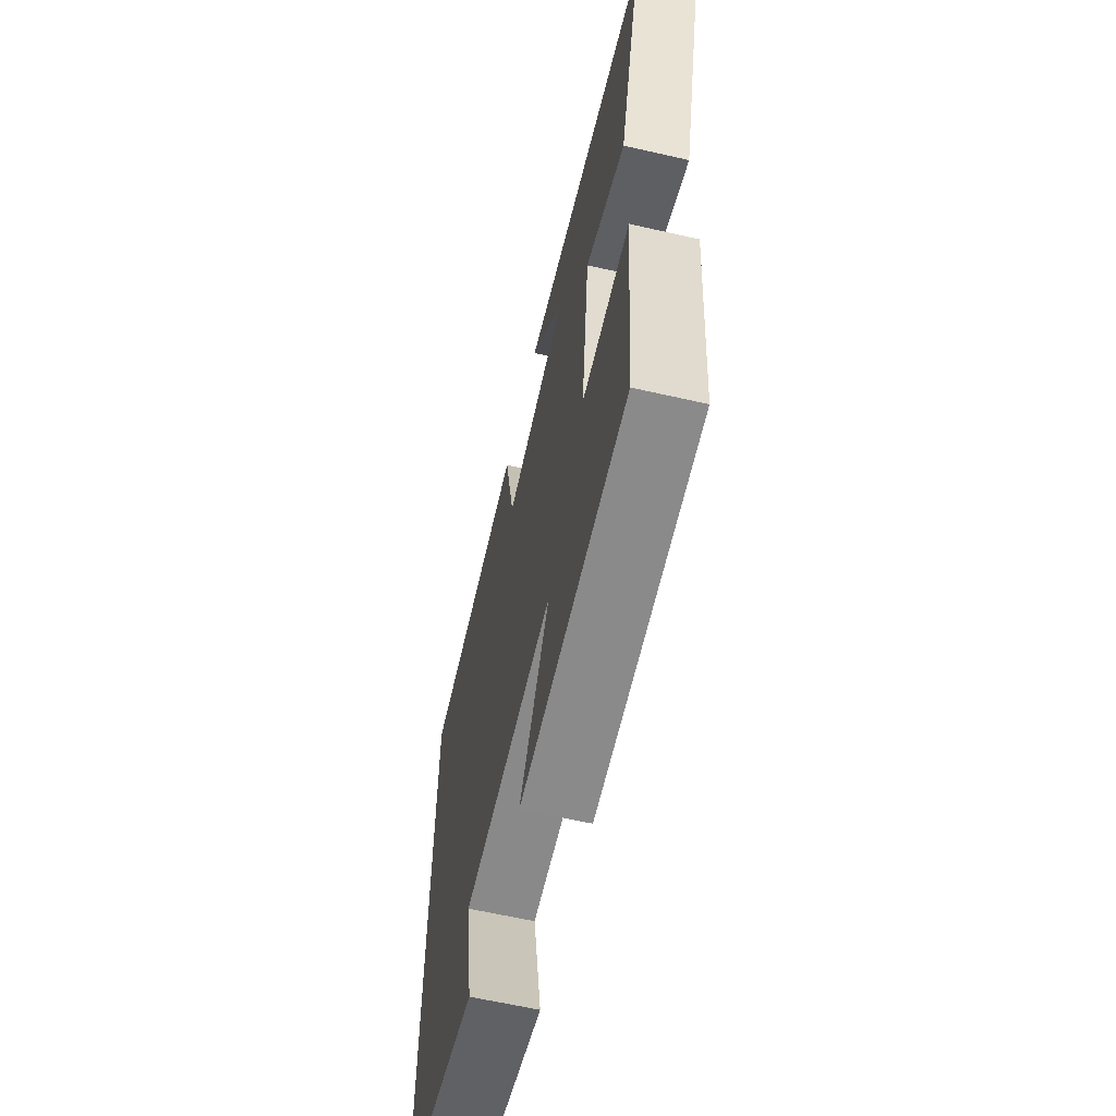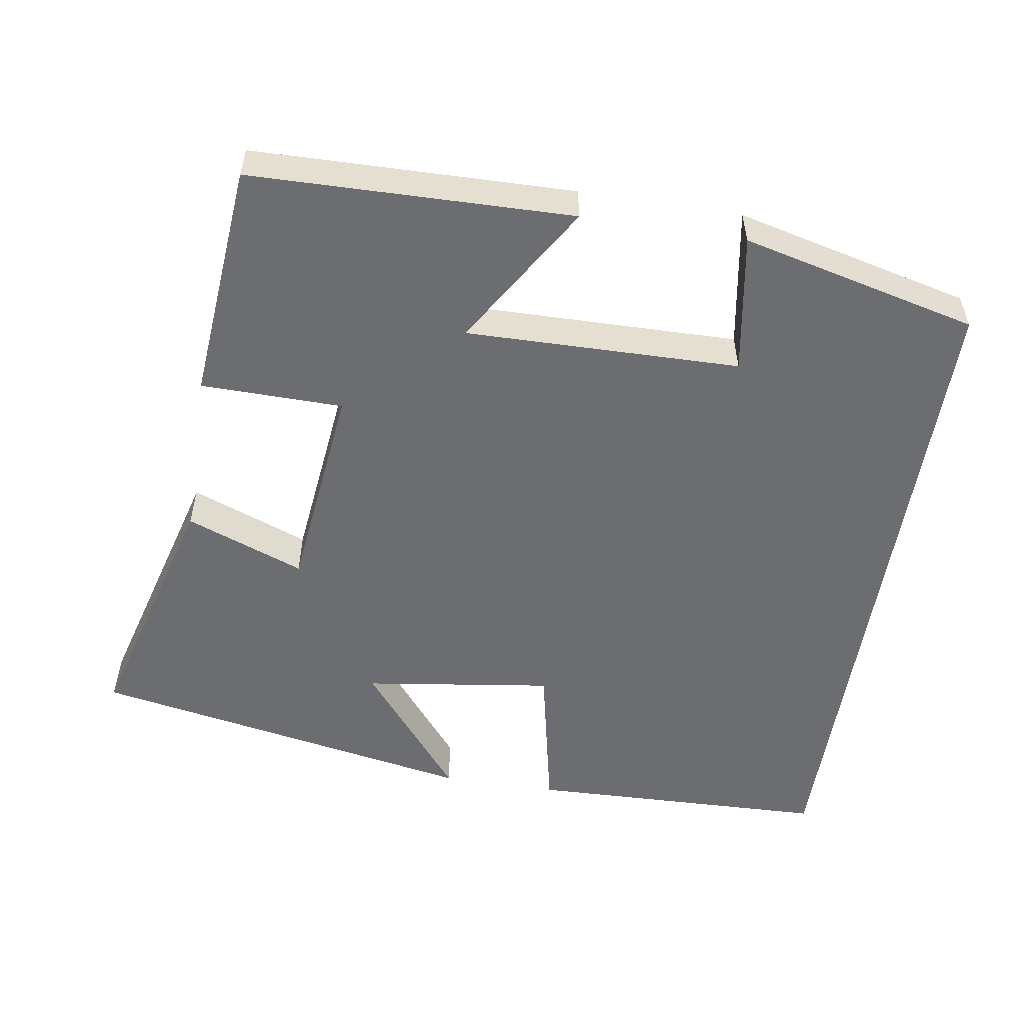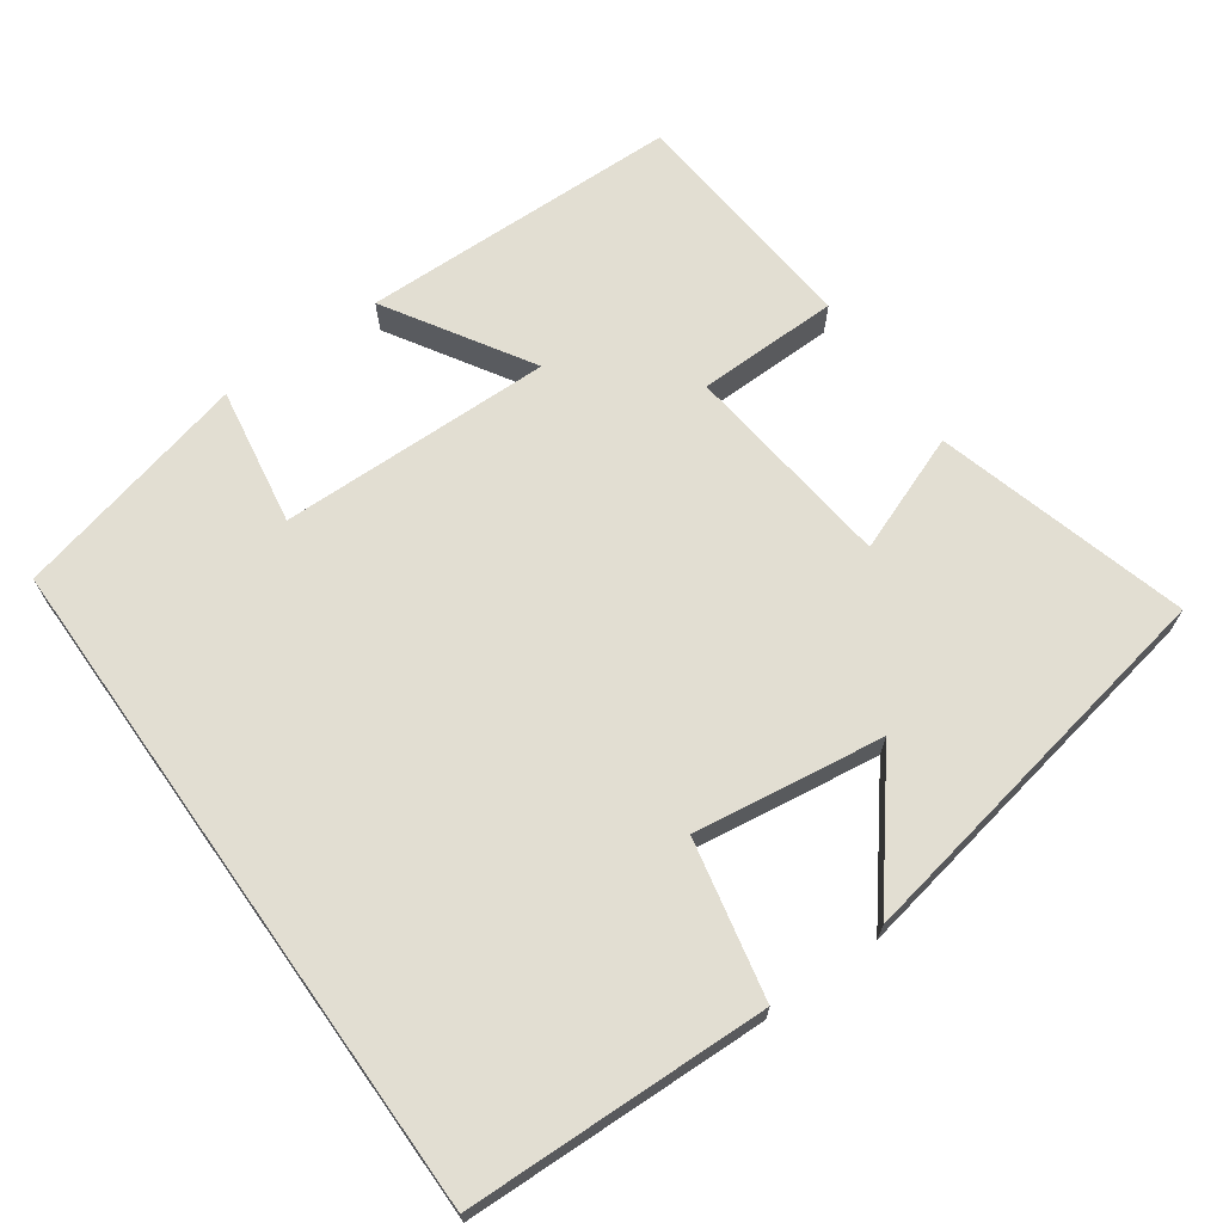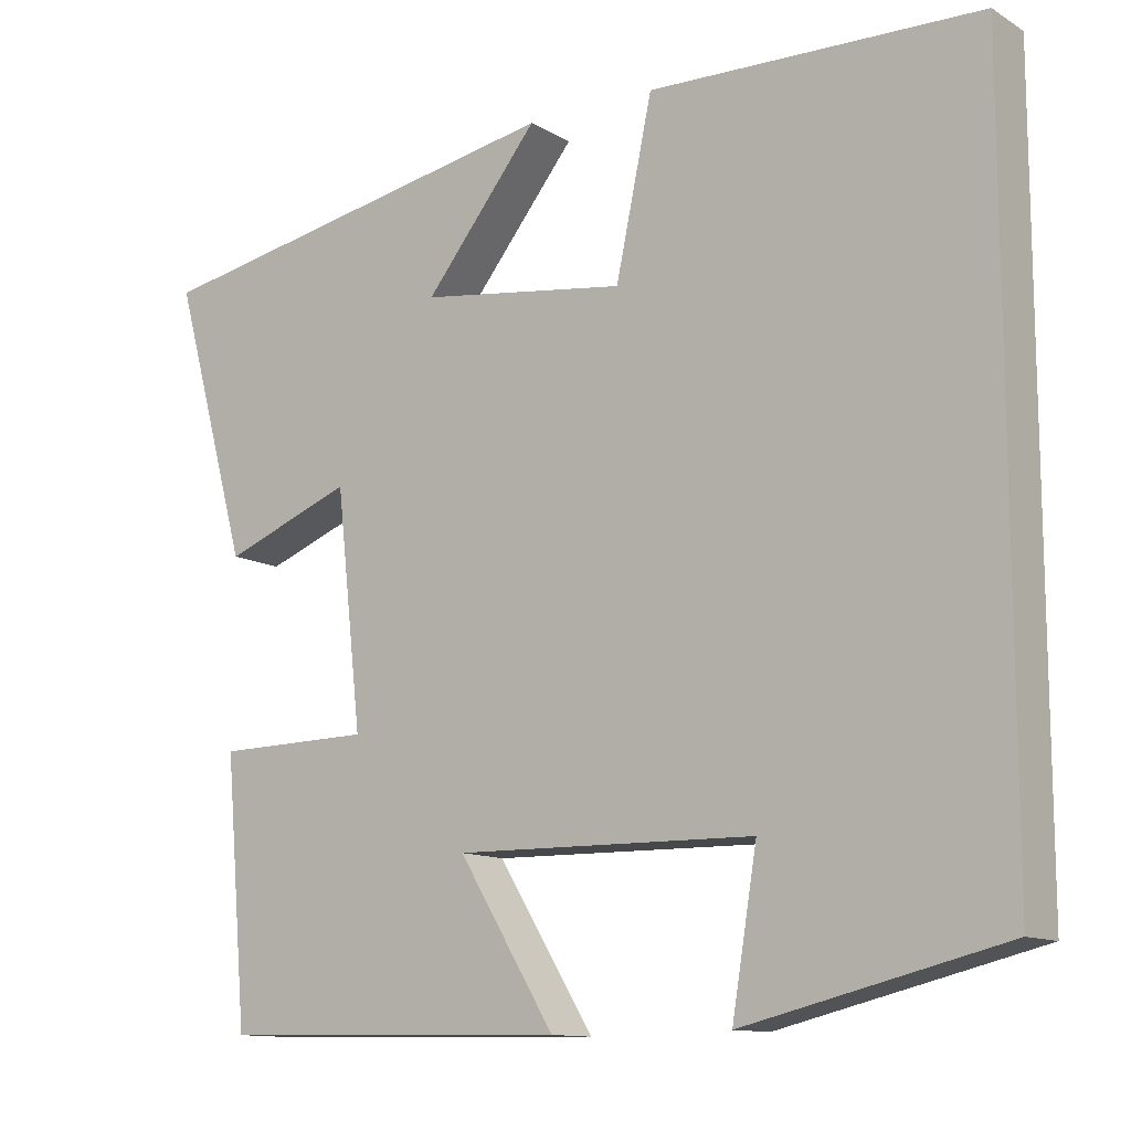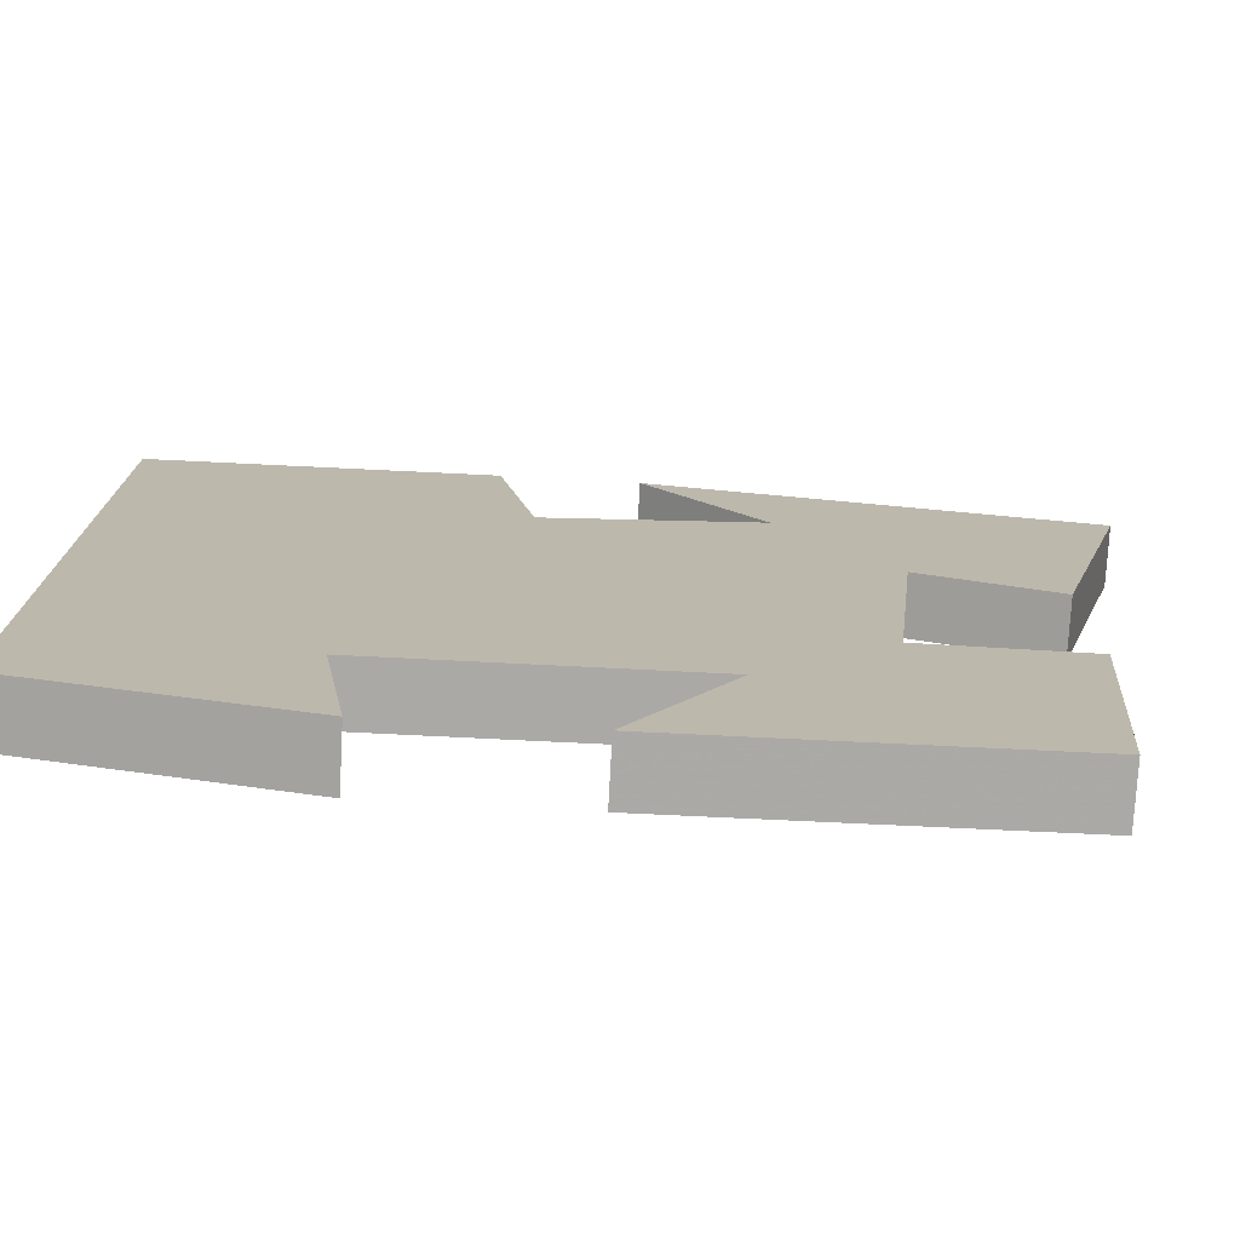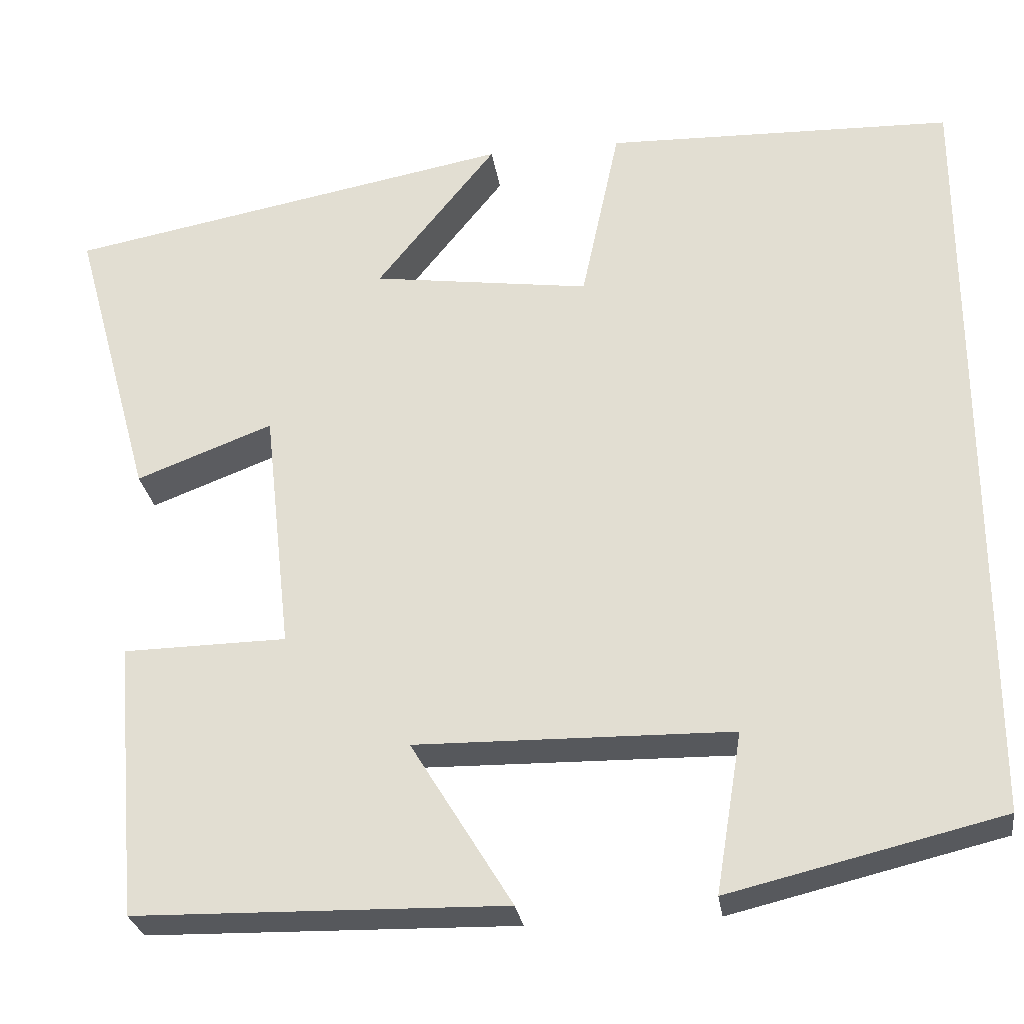
<metadata>
{"format":"obj","ext":"obj","renderer":"f3d","projection":"perspective","resolution":1024,"background":"white","views":[{"elev":-62.3,"azim":77.0,"up":"+Z"},{"elev":-54.0,"azim":171.0,"up":"+Y"},{"elev":68.0,"azim":-35.4,"up":"+Y"},{"elev":-12.1,"azim":-143.8,"up":"+Z"},{"elev":-75.6,"azim":-3.1,"up":"+Z"},{"elev":-27.8,"azim":-171.7,"up":"+Z"}]}
</metadata>
<code>
v -0.5 0.07 -0.423
v -0.5 0.07 0.488
v -0.092 0.07 0.5
v -0.047 0.07 0.288
v 0.209 0.07 0.324
v 0.068 0.07 0.5
v 0.594 0.07 0.403
v 0.5 0.07 0.062
v 0.34 0.07 0.123
v 0.308 0.07 -0.165
v 0.5 0.07 -0.168
v 0.472 0.07 -0.491
v 0.039 0.07 -0.5
v 0.158 0.07 -0.306
v -0.212 0.07 -0.312
v -0.181 0.07 -0.5
v -0.5 0 -0.423
v -0.5 0 0.488
v -0.092 0 0.5
v -0.047 0 0.288
v 0.209 0 0.324
v 0.068 0 0.5
v 0.594 0 0.403
v 0.5 0 0.062
v 0.34 0 0.123
v 0.308 0 -0.165
v 0.5 0 -0.168
v 0.472 0 -0.491
v 0.039 0 -0.5
v 0.158 0 -0.306
v -0.212 0 -0.312
v -0.181 0 -0.5
f 15 16 1 2
f 14 15 2
f 11 12 13 14
f 10 11 14
f 9 10 14
f 7 8 9
f 5 6 7
f 5 7 9
f 4 5 9 14
f 2 3 4
f 2 4 14
f 18 17 32 31
f 18 31 30
f 30 29 28 27
f 30 27 26
f 30 26 25
f 25 24 23
f 23 22 21
f 25 23 21
f 30 25 21 20
f 20 19 18
f 30 20 18
f 1 17 18 2
f 2 18 19 3
f 3 19 20 4
f 4 20 21 5
f 5 21 22 6
f 6 22 23 7
f 7 23 24 8
f 8 24 25 9
f 9 25 26 10
f 10 26 27 11
f 11 27 28 12
f 12 28 29 13
f 13 29 30 14
f 14 30 31 15
f 15 31 32 16
f 16 32 17 1

</code>
